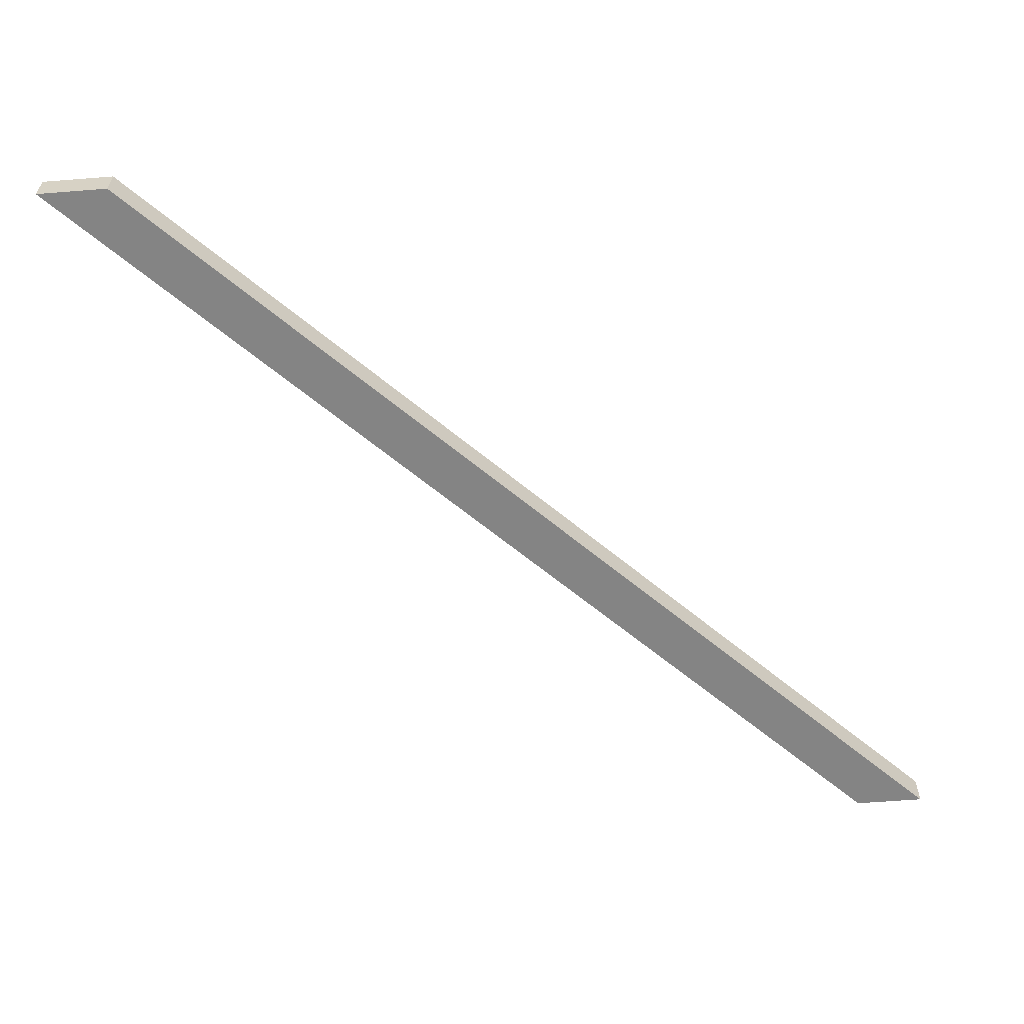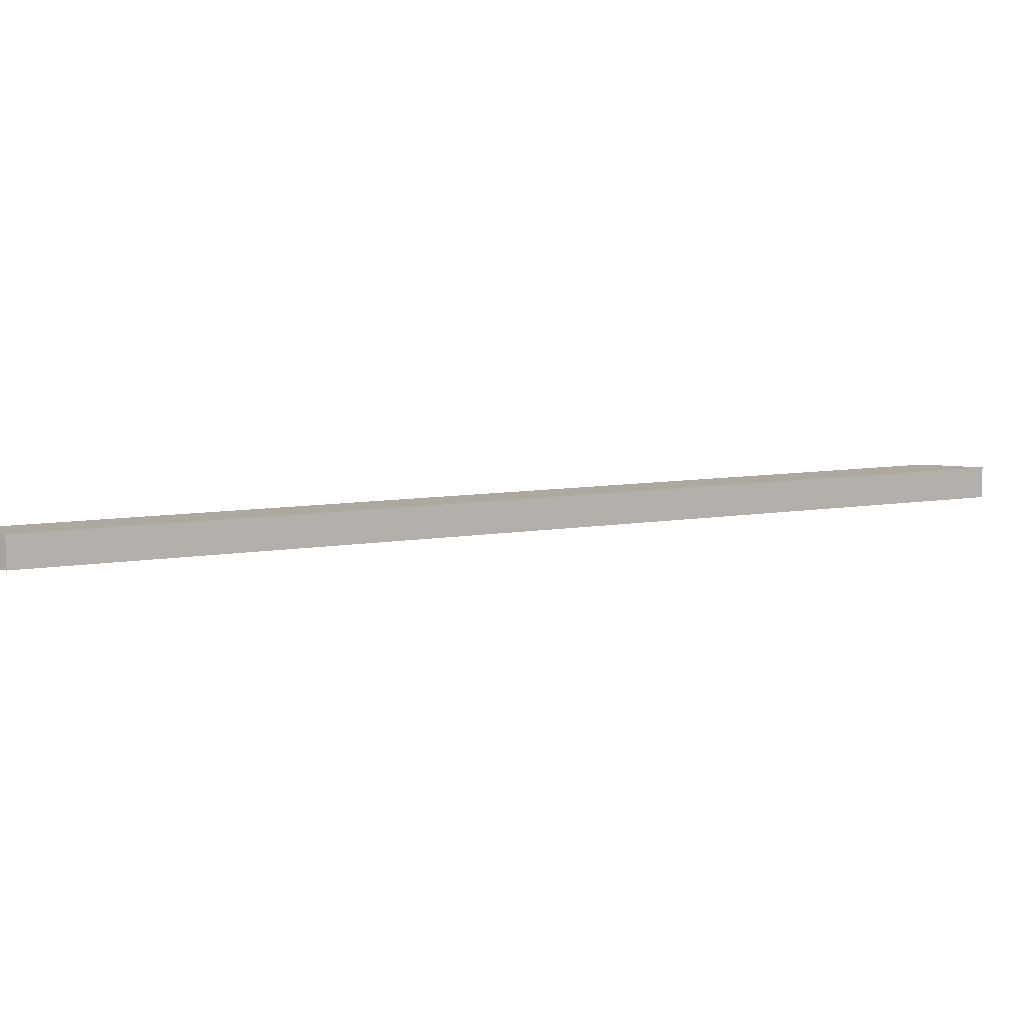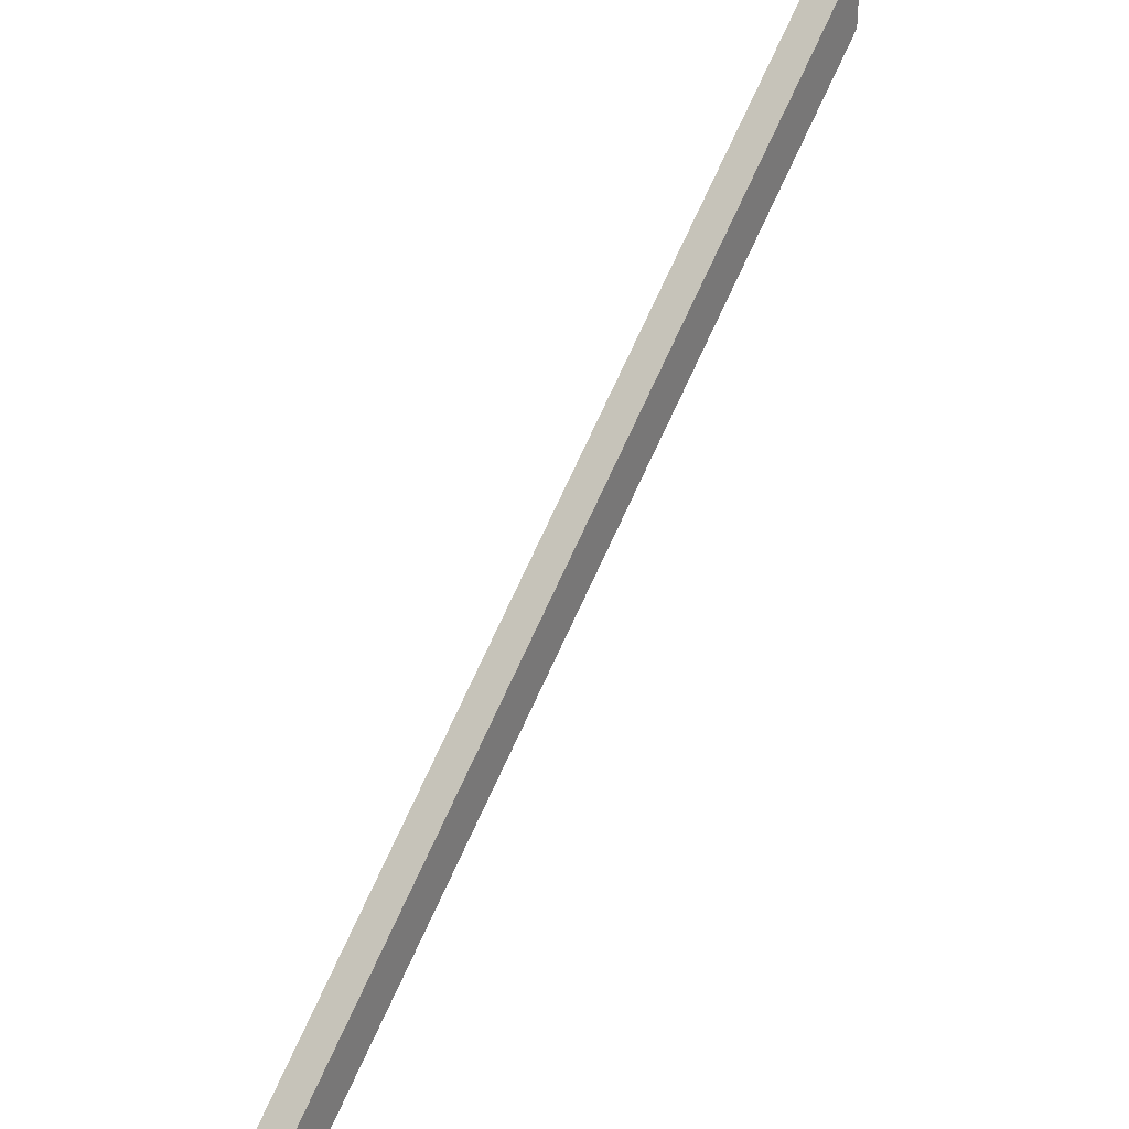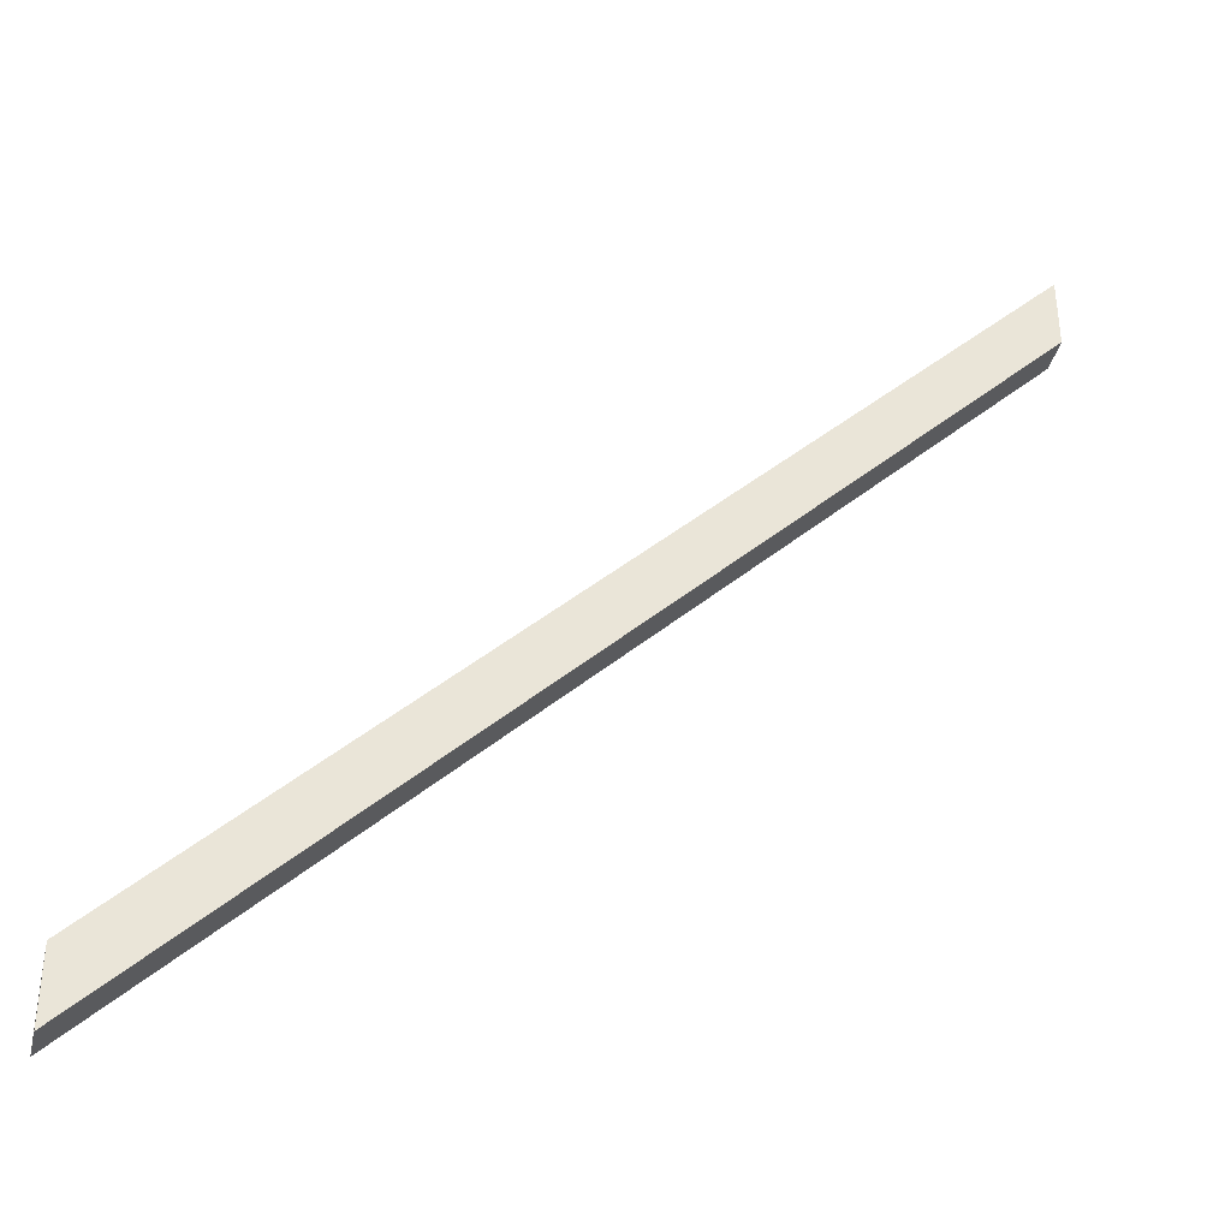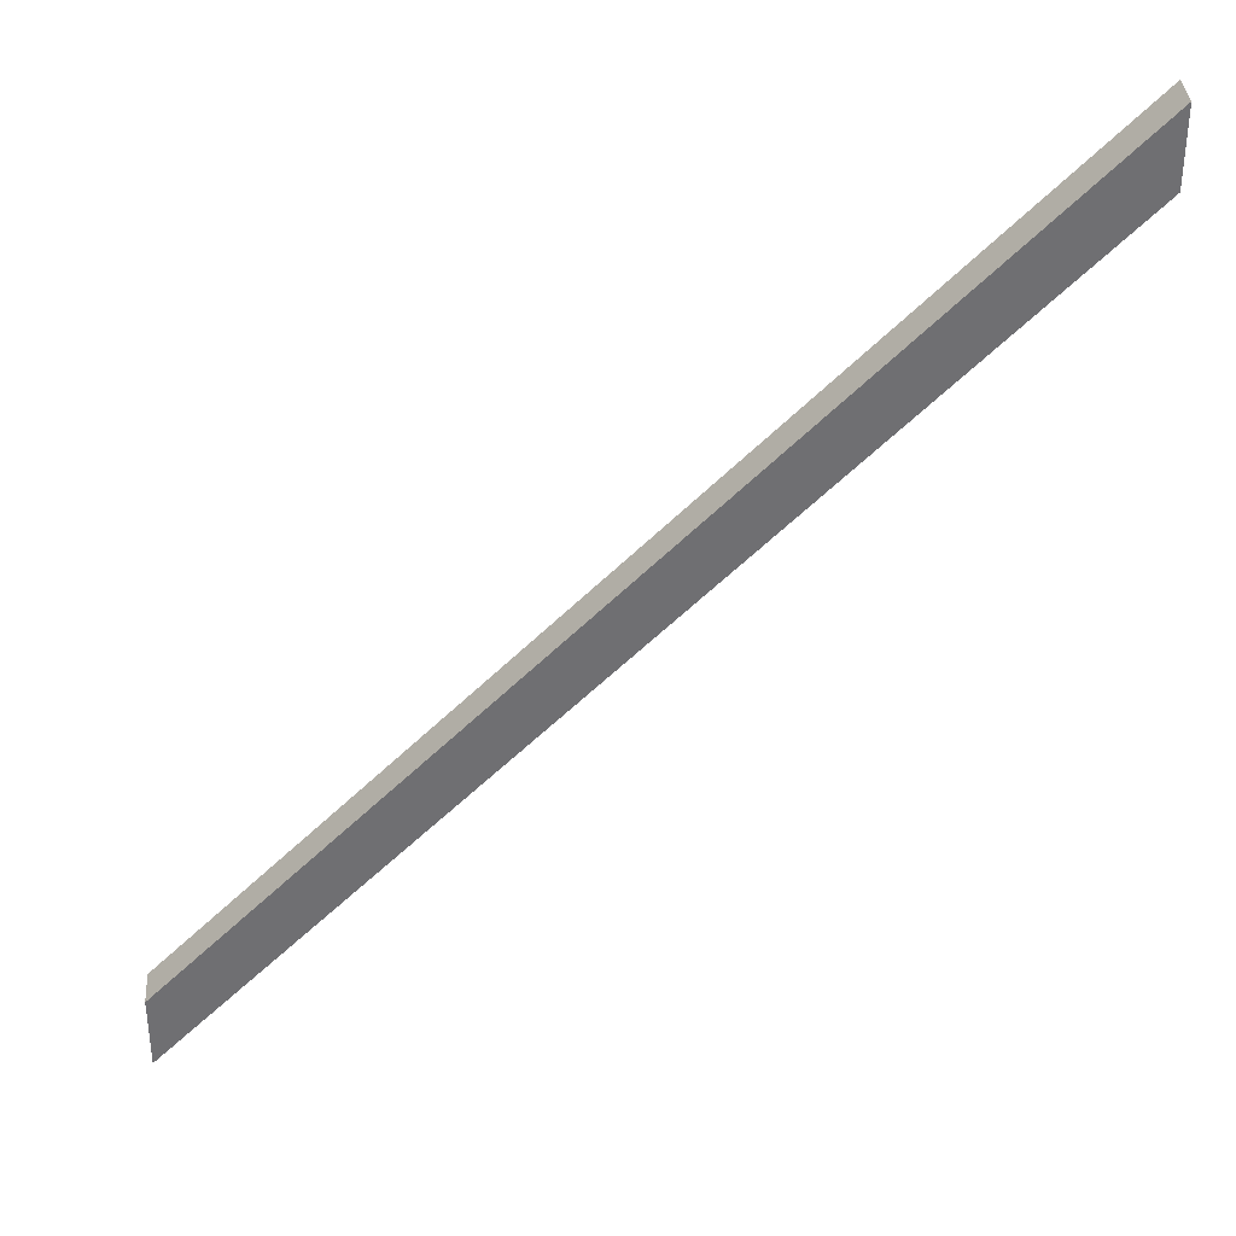
<metadata>
{"format":"obj","ext":"obj","renderer":"f3d","projection":"perspective","resolution":1024,"background":"white","views":[{"elev":-61.4,"azim":94.6,"up":"+Y"},{"elev":9.1,"azim":110.8,"up":"+Y"},{"elev":32.1,"azim":-52.5,"up":"+Z"},{"elev":-38.1,"azim":-13.2,"up":"+Z"},{"elev":35.6,"azim":-4.1,"up":"+Z"}]}
</metadata>
<code>
o f05a61b56a806f0eab7af9d3fad59973b4088b54432f1f9214e0c23f283acbf
v 1600 280 132.4
v 1600 280 61.7
v 1600 315 61.7
v 1600 315 132.4
v 800 315 -667.6
v 800 315 -738.3
v 800 280 -738.3
v 800 280 -667.6
f 1 2 3
f 4 1 3
f 3 5 4
f 6 5 3
f 3 2 6
f 6 2 7
f 1 8 2
f 2 8 7
f 5 8 1
f 4 5 1
f 7 8 5
f 6 7 5

</code>
